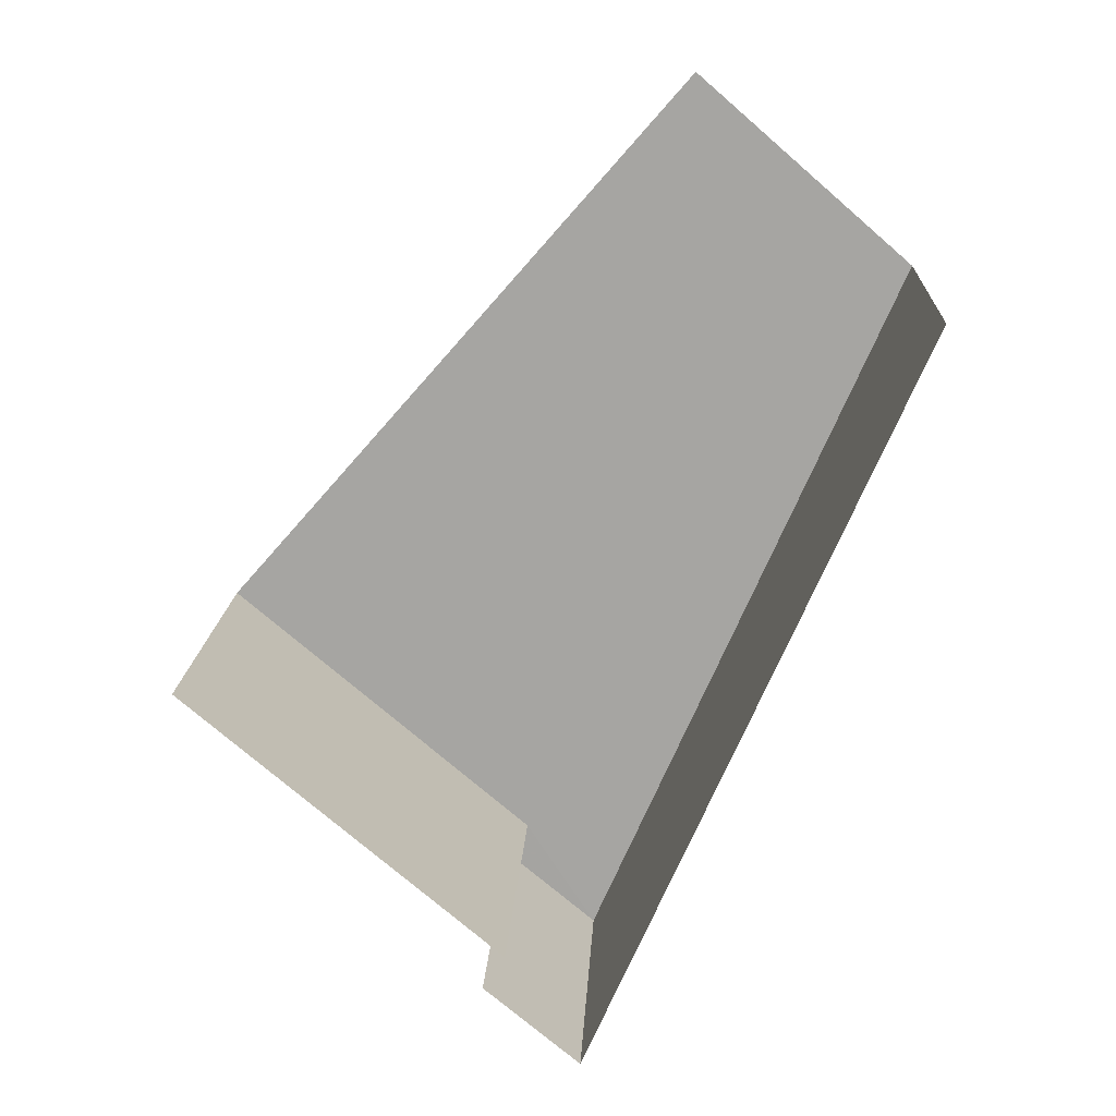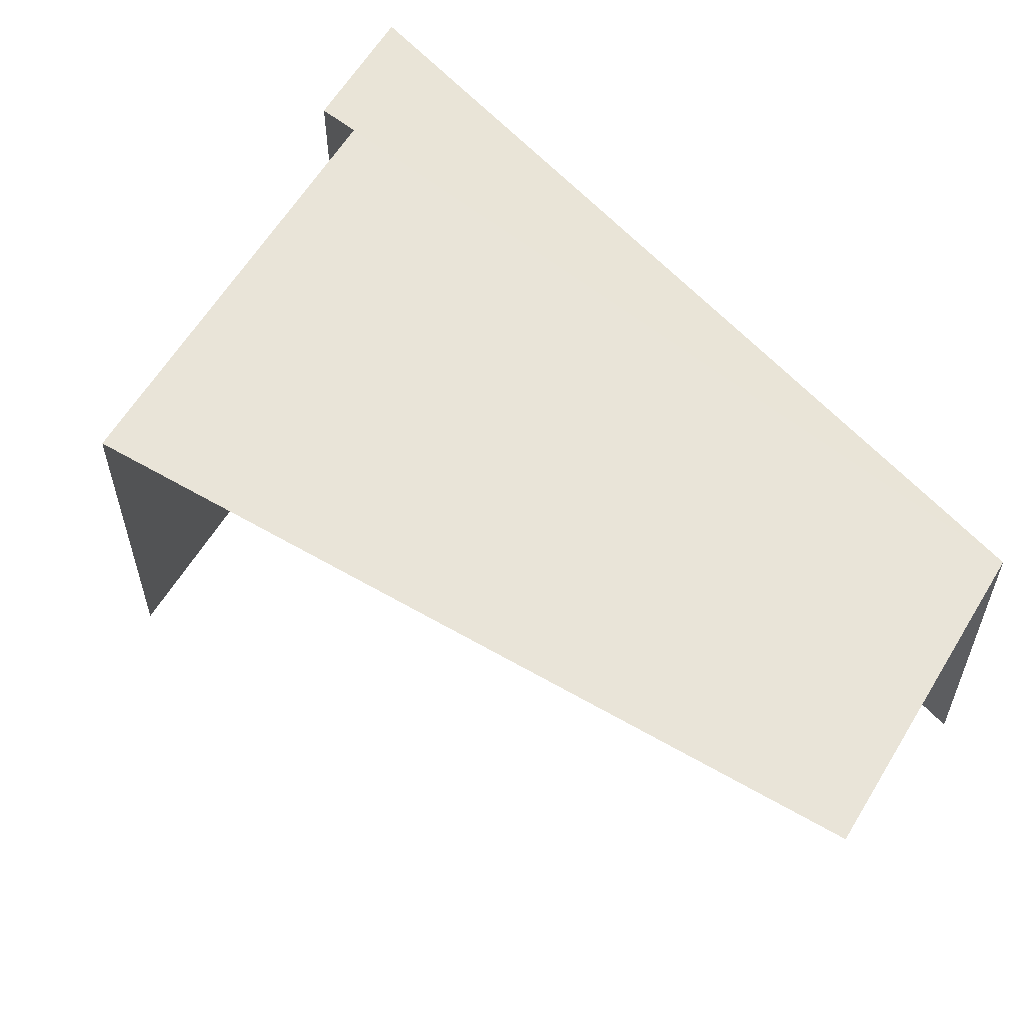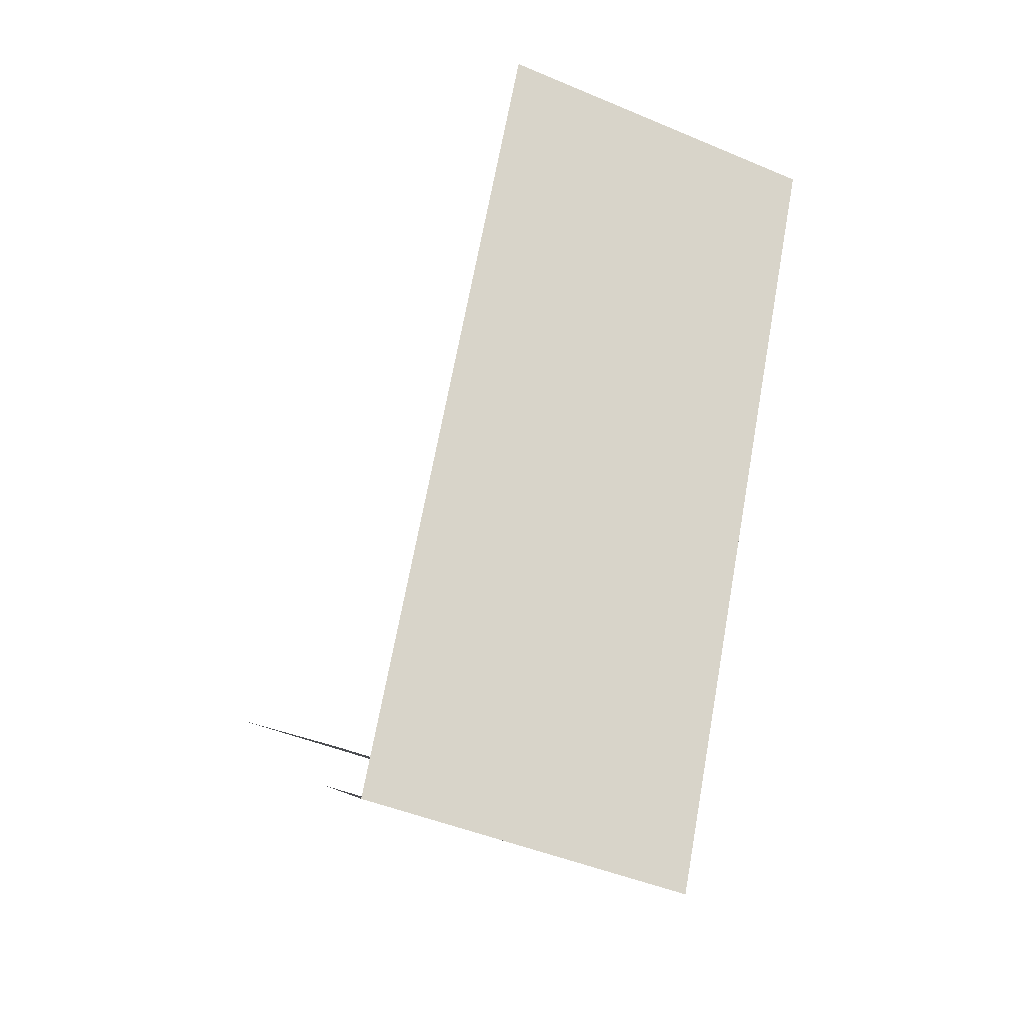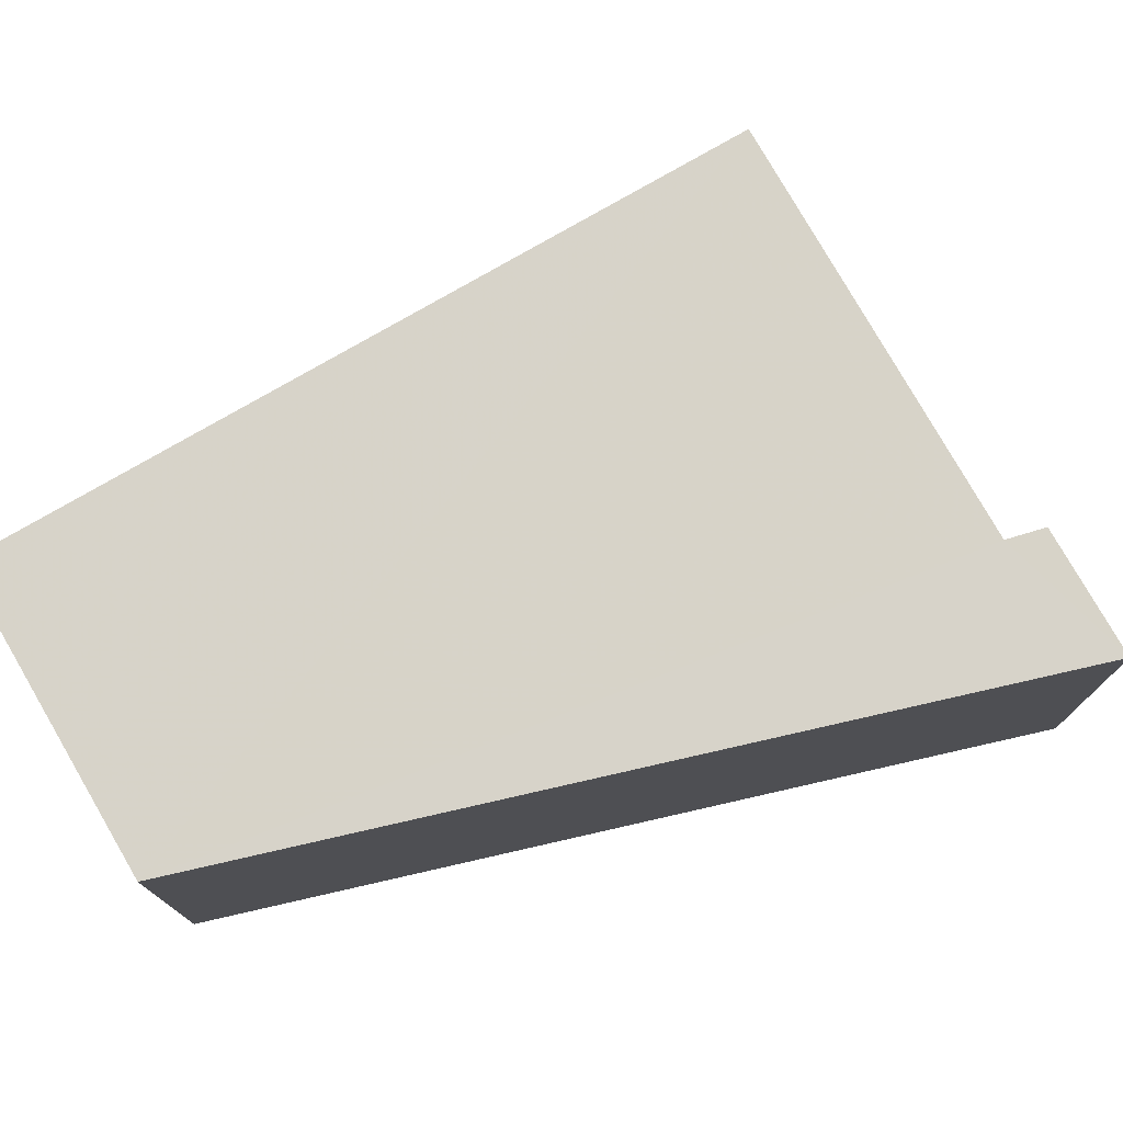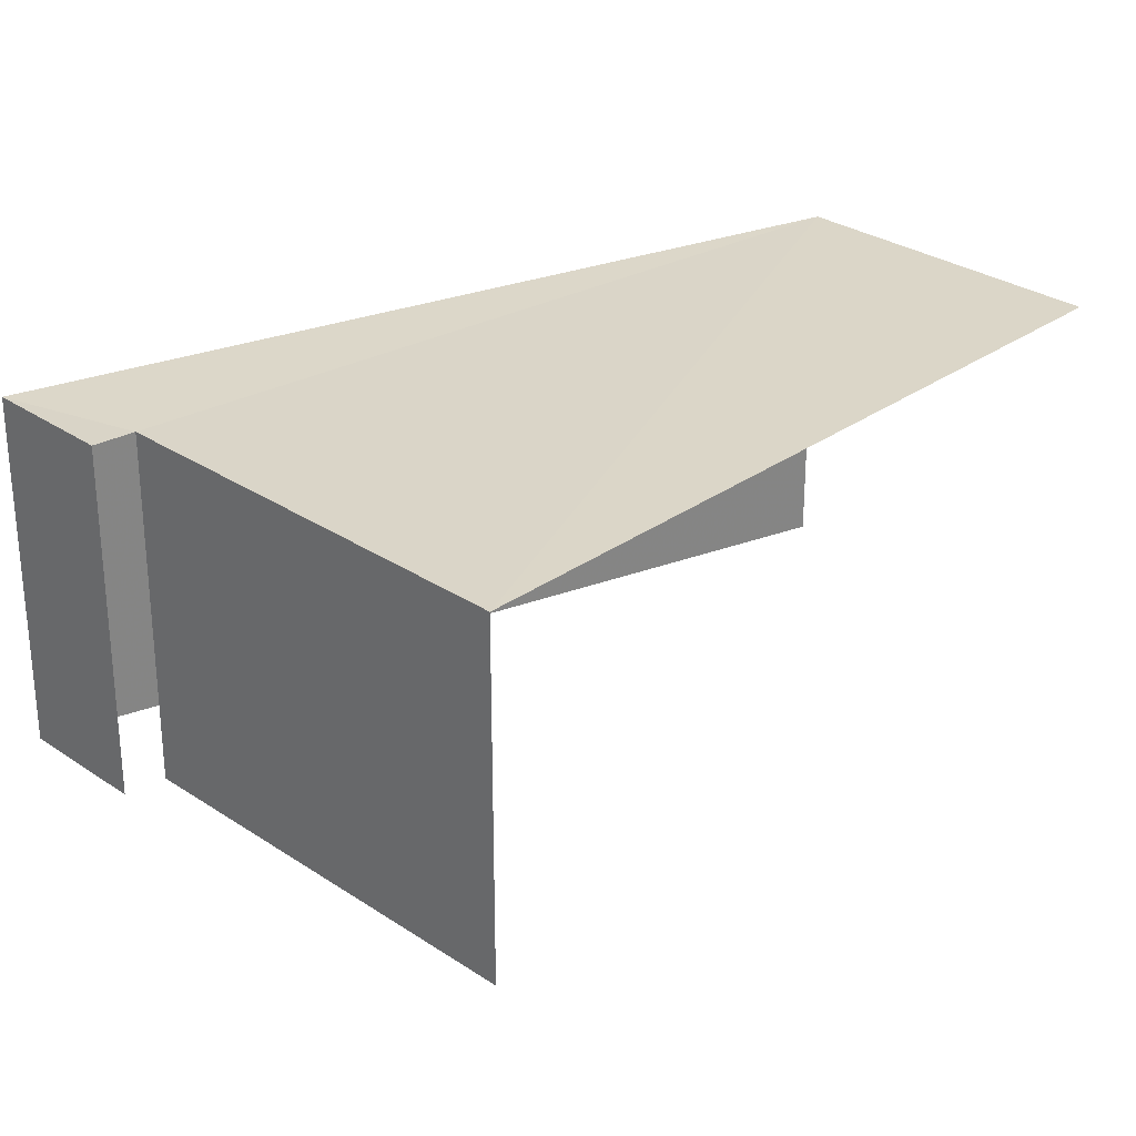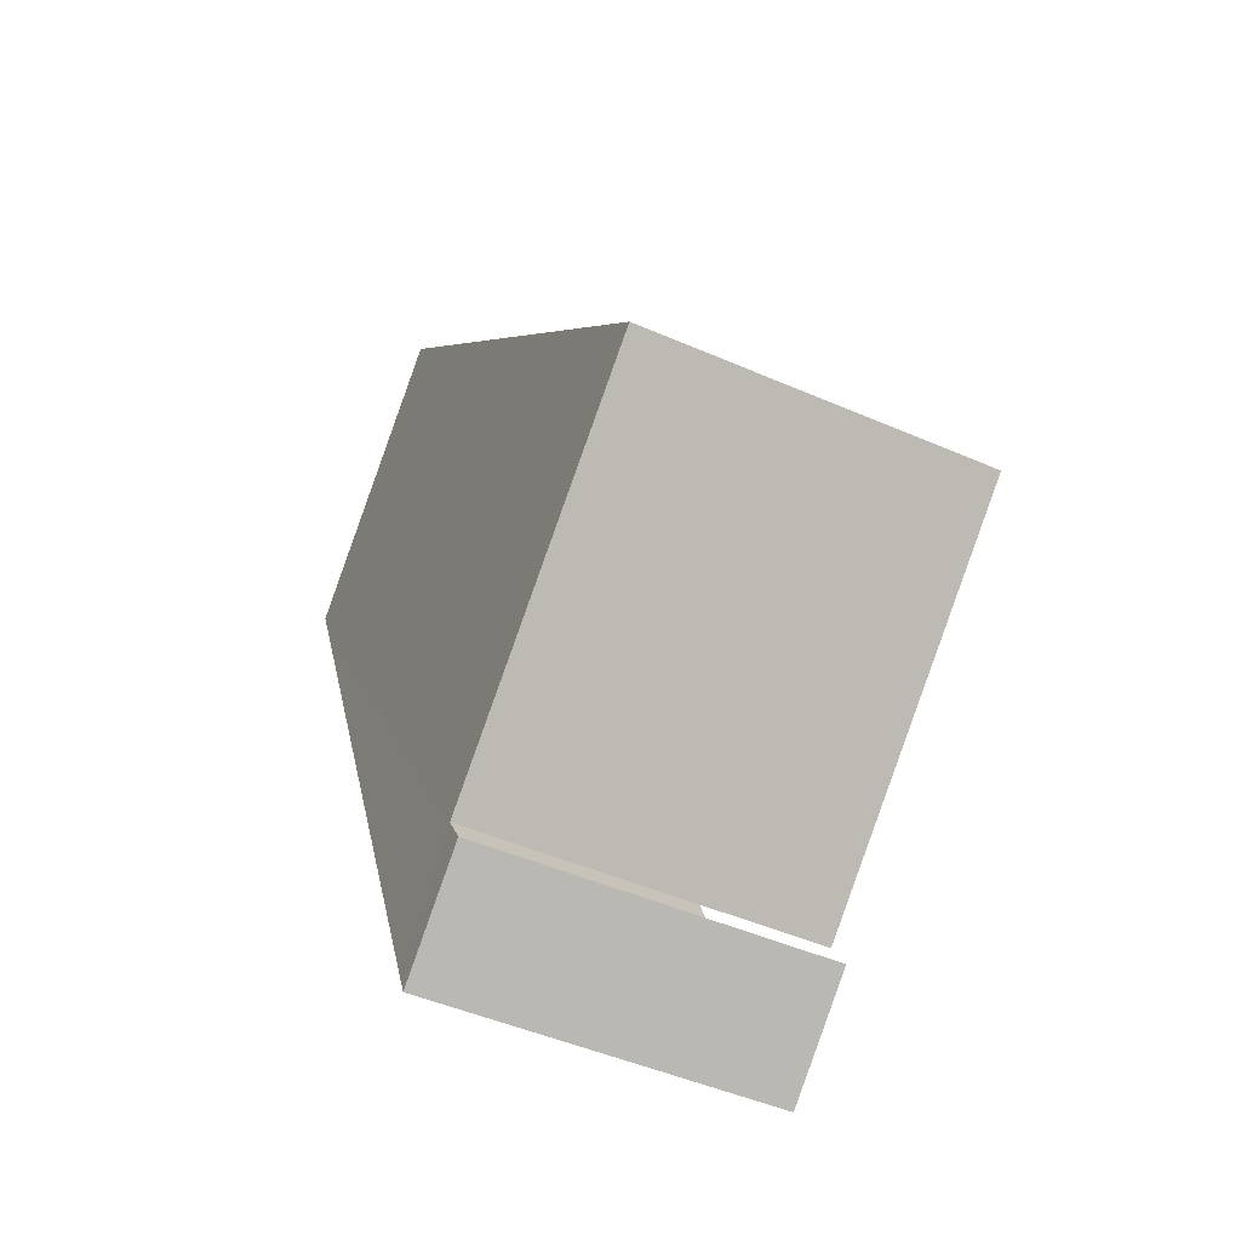
<metadata>
{"format":"obj","ext":"obj","renderer":"f3d","projection":"perspective","resolution":1024,"background":"white","views":[{"elev":15.7,"azim":-176.9,"up":"+Y"},{"elev":60.6,"azim":161.5,"up":"+Z"},{"elev":-45.0,"azim":-116.3,"up":"+Y"},{"elev":76.4,"azim":-79.2,"up":"+Z"},{"elev":29.5,"azim":84.6,"up":"+Z"},{"elev":-47.8,"azim":63.9,"up":"+Y"}]}
</metadata>
<code>
v -2.252e+05 -1.278e+05 13.17
v -2.252e+05 -1.278e+05 13.17
v -2.252e+05 -1.278e+05 13.17
v -2.252e+05 -1.278e+05 13.17
v -2.252e+05 -1.279e+05 13.17
v -2.252e+05 -1.279e+05 13.17
v -2.252e+05 -1.278e+05 15.66
v -2.252e+05 -1.278e+05 15.66
v -2.252e+05 -1.278e+05 15.66
v -2.252e+05 -1.279e+05 15.66
v -2.252e+05 -1.279e+05 15.66
v -2.252e+05 -1.278e+05 15.66
f 1 2 3
f 3 4 5
f 4 6 5
f 2 4 3
f 12 1 3
f 9 12 3
f 7 6 4
f 7 10 6
f 12 2 1
f 12 8 2
f 7 8 9
f 10 7 11
f 8 12 9
f 7 9 11
f 11 3 5
f 11 9 3
f 7 4 2
f 8 7 2
f 11 5 6
f 10 11 6

</code>
